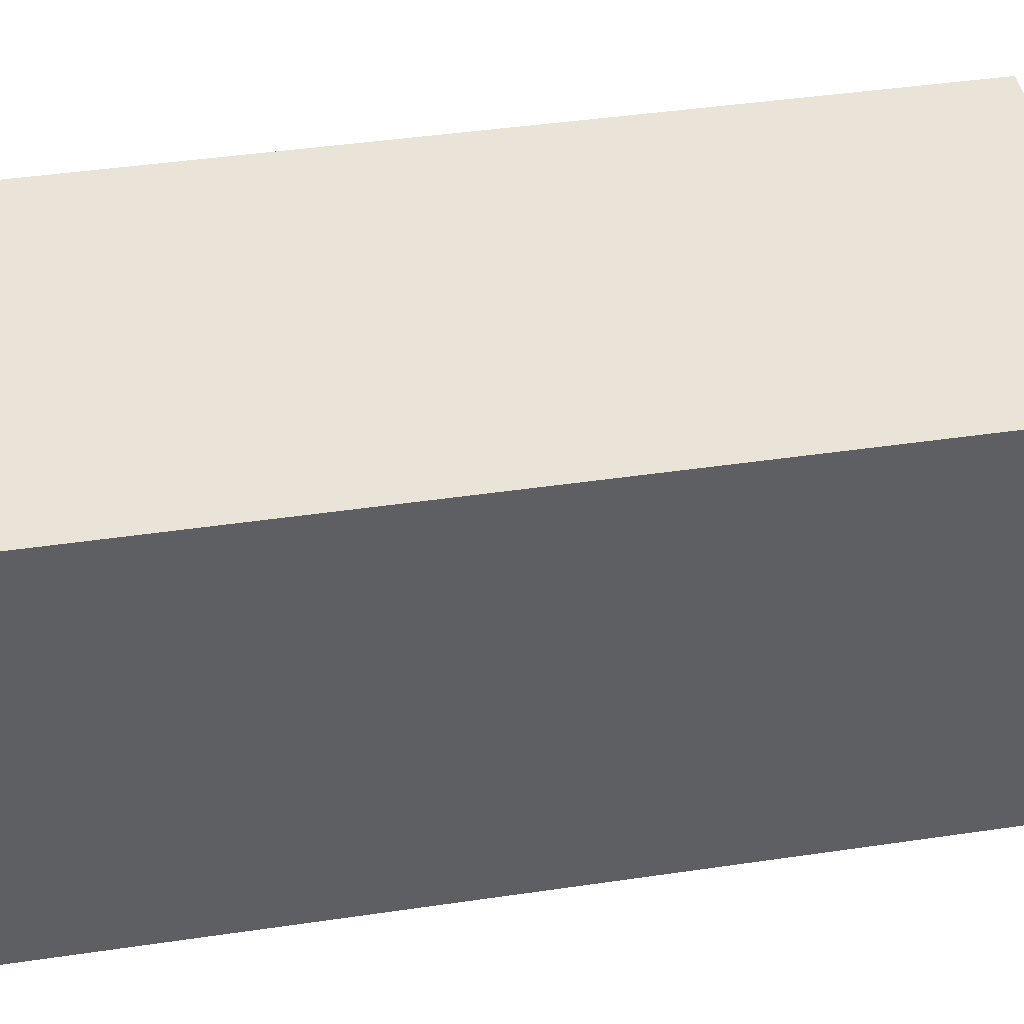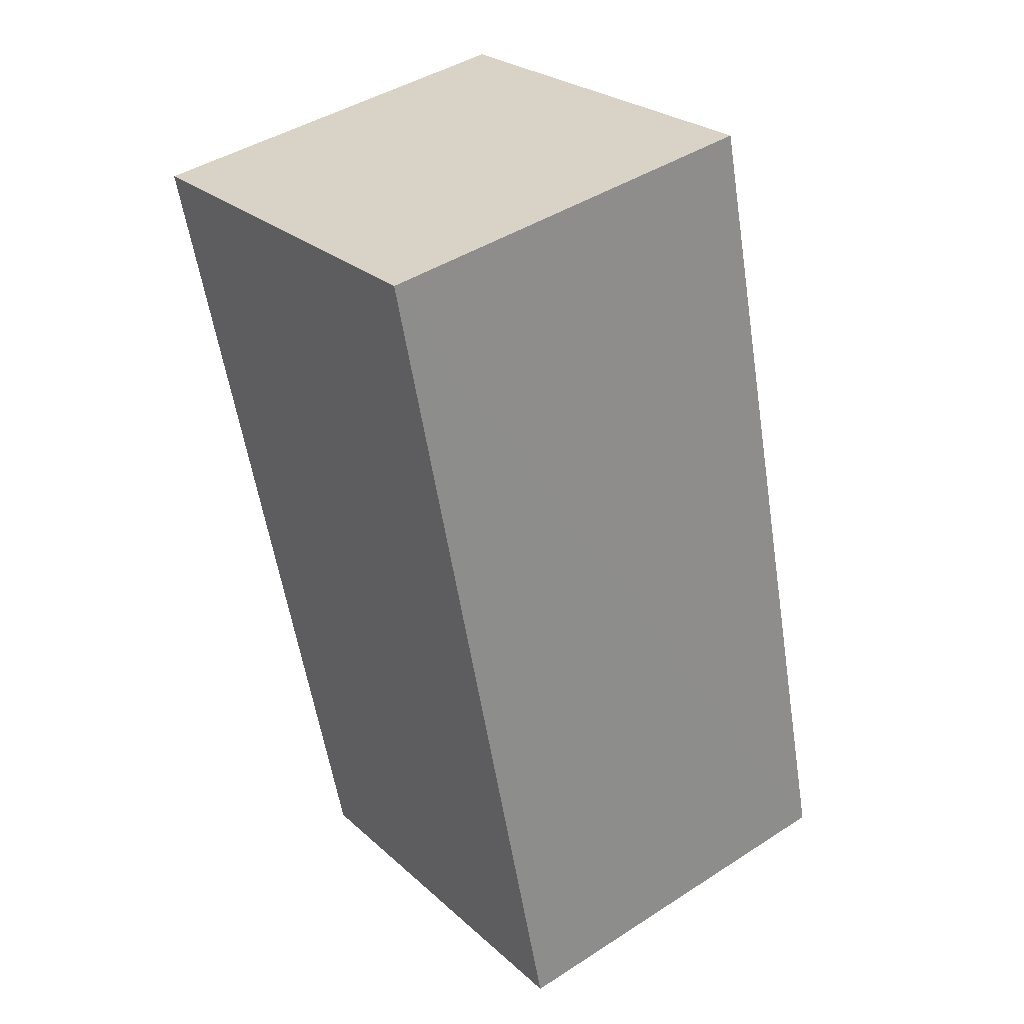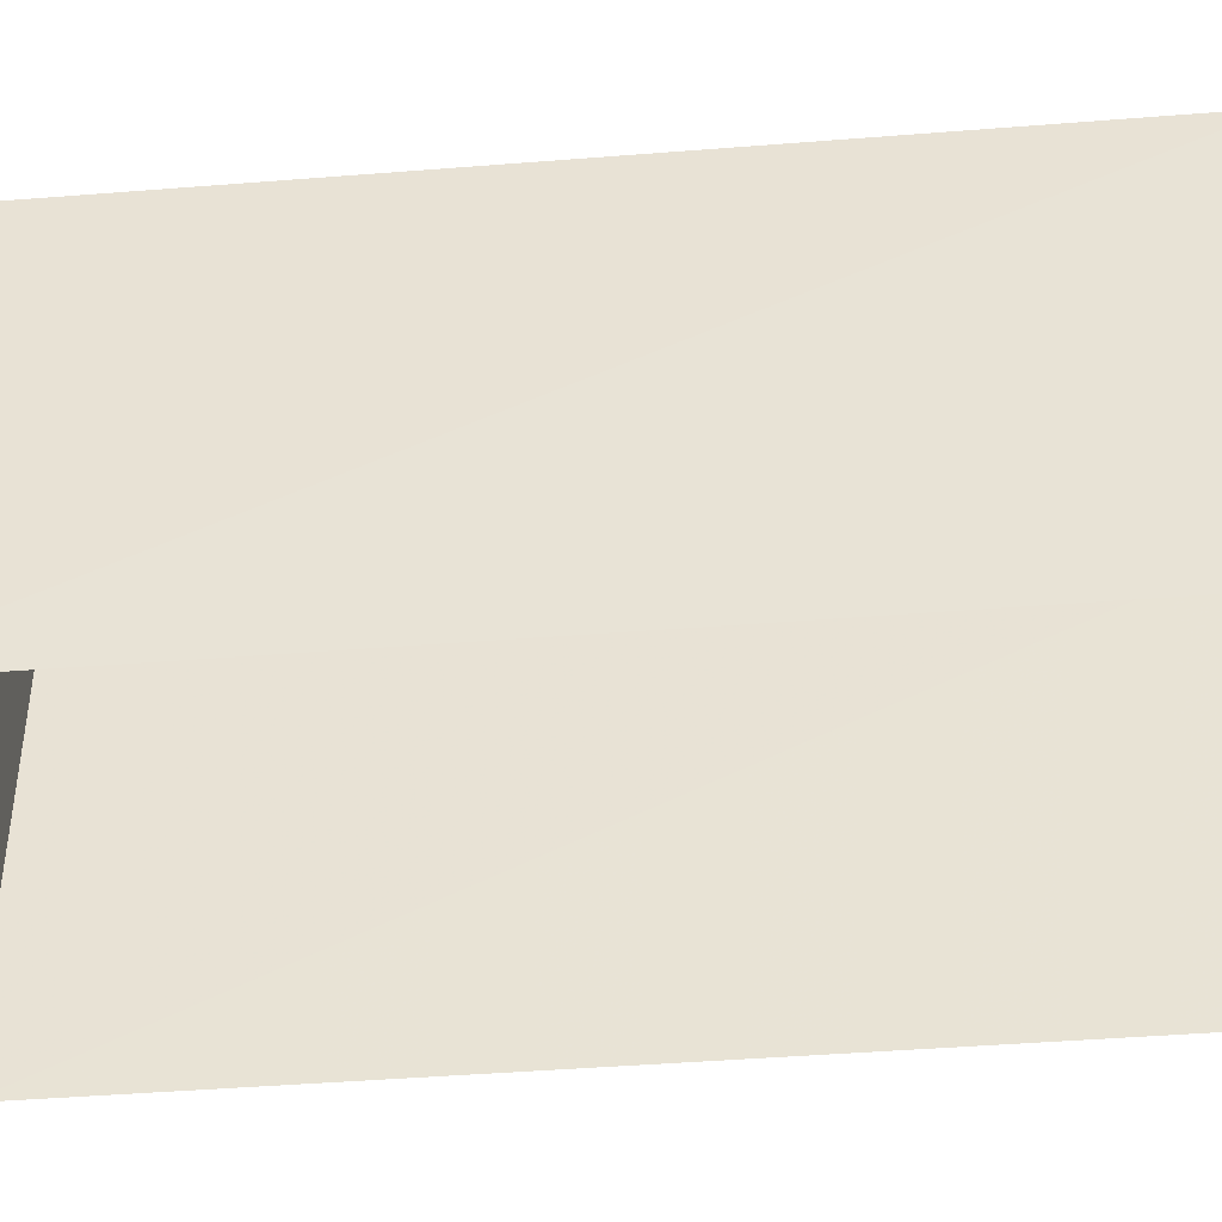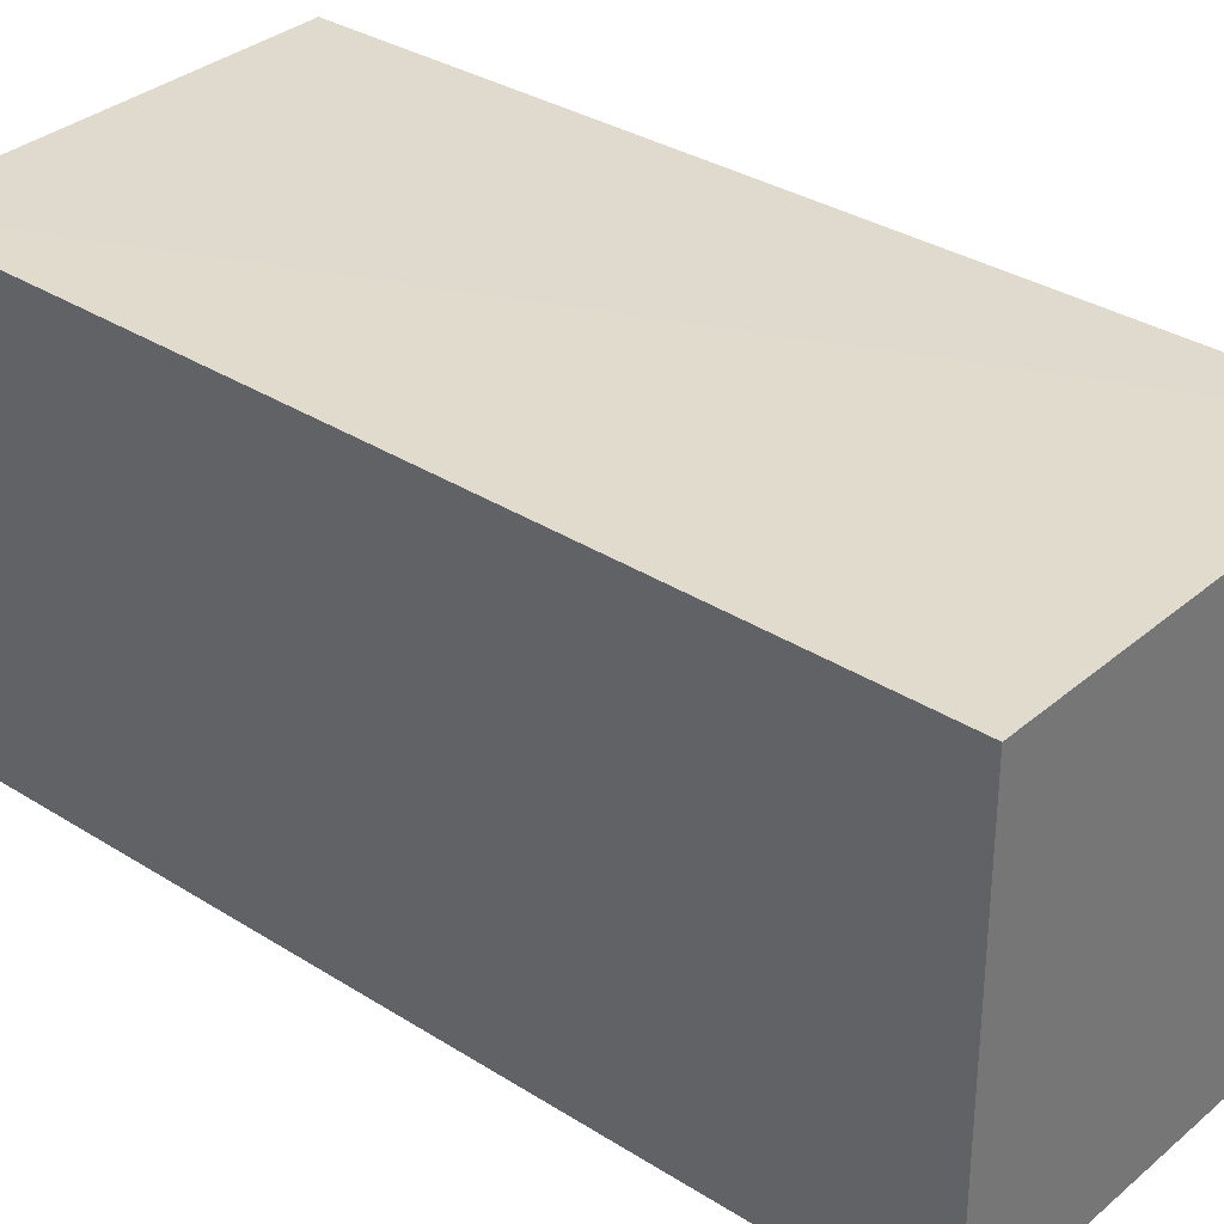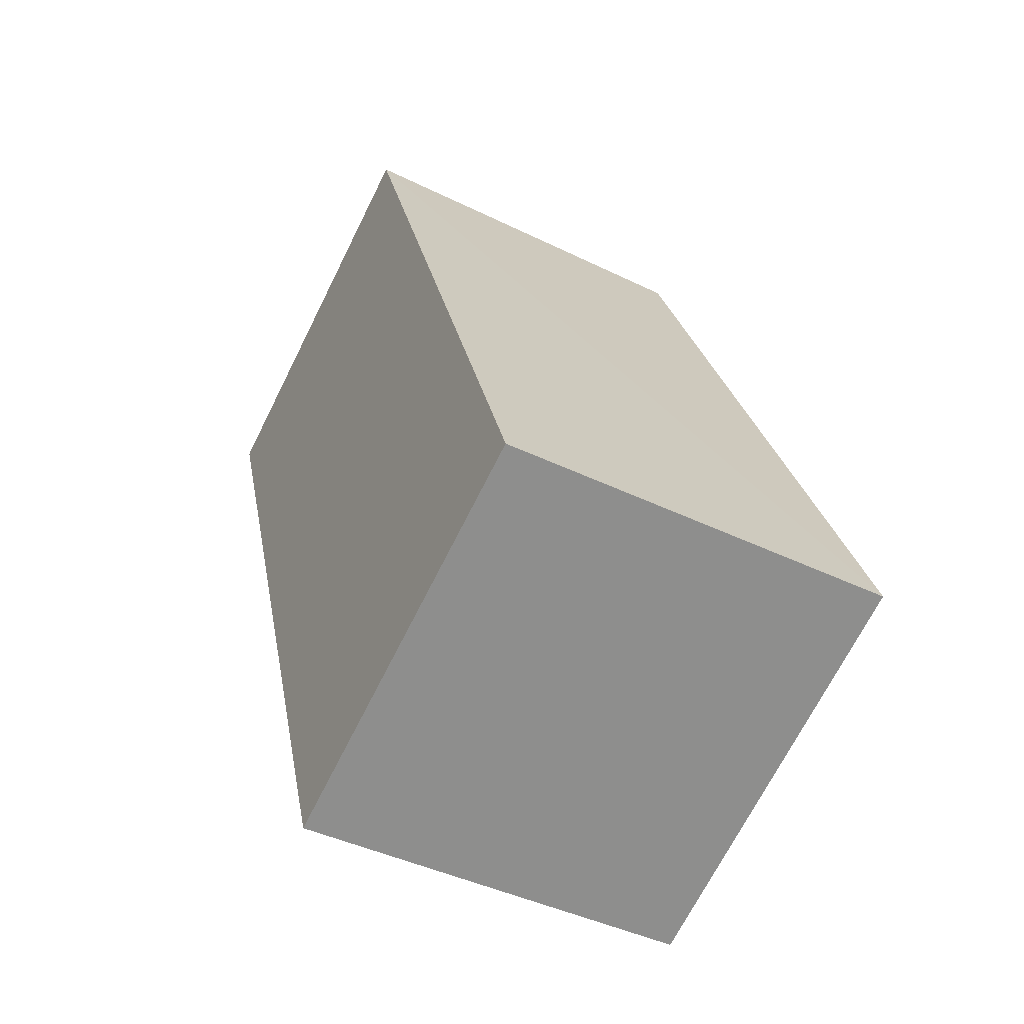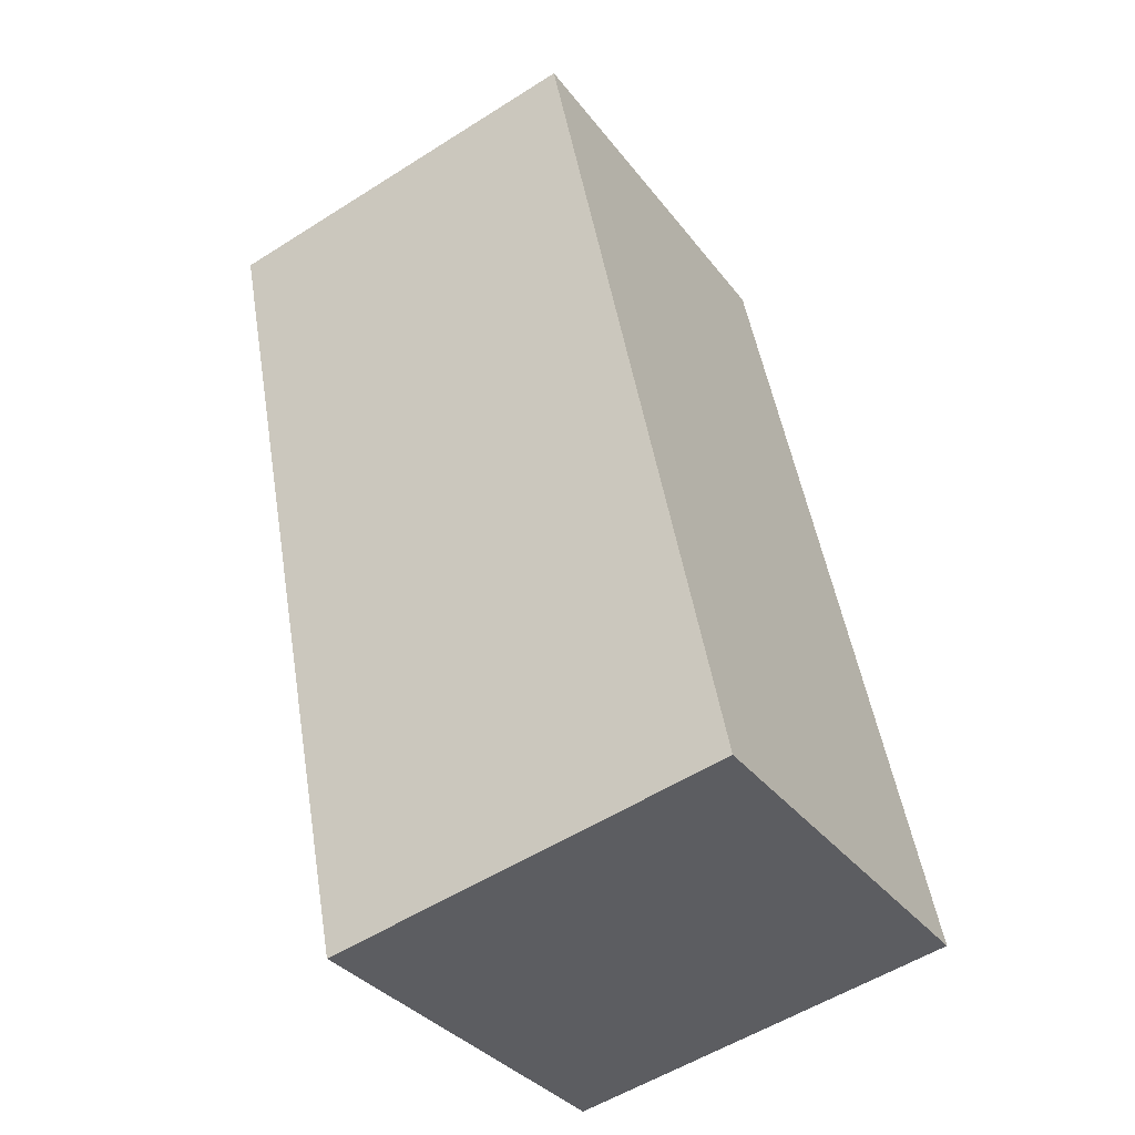
<metadata>
{"format":"obj","ext":"obj","renderer":"f3d","projection":"perspective","resolution":1024,"background":"white","views":[{"elev":43.3,"azim":91.3,"up":"+Z"},{"elev":25.7,"azim":-35.9,"up":"+Y"},{"elev":-44.0,"azim":106.6,"up":"+Z"},{"elev":33.5,"azim":-38.0,"up":"+Z"},{"elev":-70.0,"azim":-26.6,"up":"+Y"},{"elev":-34.4,"azim":31.4,"up":"+Y"}]}
</metadata>
<code>
v 1.229e+05 7.858e+05 14.72
v 1.229e+05 7.858e+05 14.72
v 1.229e+05 7.858e+05 14.72
v 1.229e+05 7.858e+05 14.72
v 1.229e+05 7.858e+05 17.77
v 1.229e+05 7.858e+05 17.76
v 1.229e+05 7.858e+05 17.76
v 1.229e+05 7.858e+05 17.77
f 1 2 3
f 4 1 3
f 5 6 7
f 8 5 7
f 6 4 3
f 7 6 3
f 5 1 4
f 6 5 4
f 5 2 1
f 5 8 2
f 8 3 2
f 8 7 3

</code>
